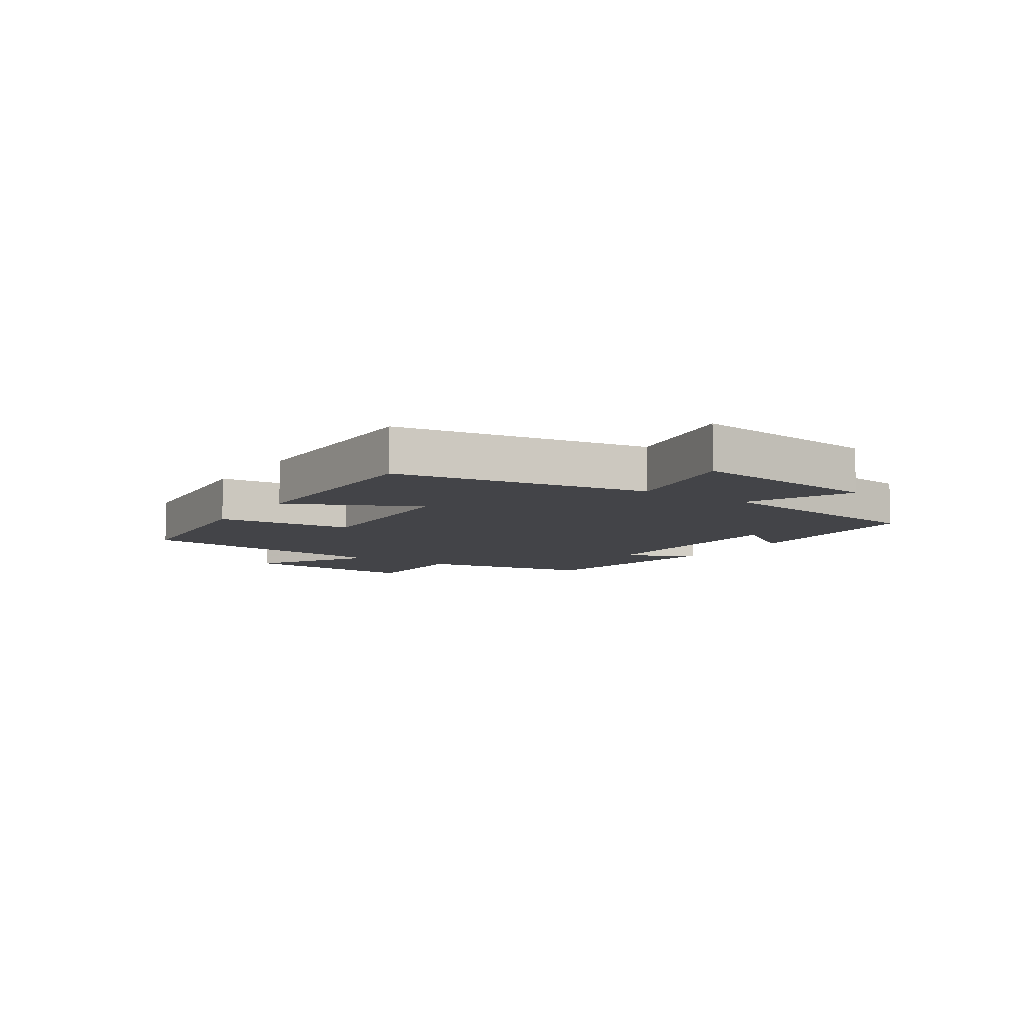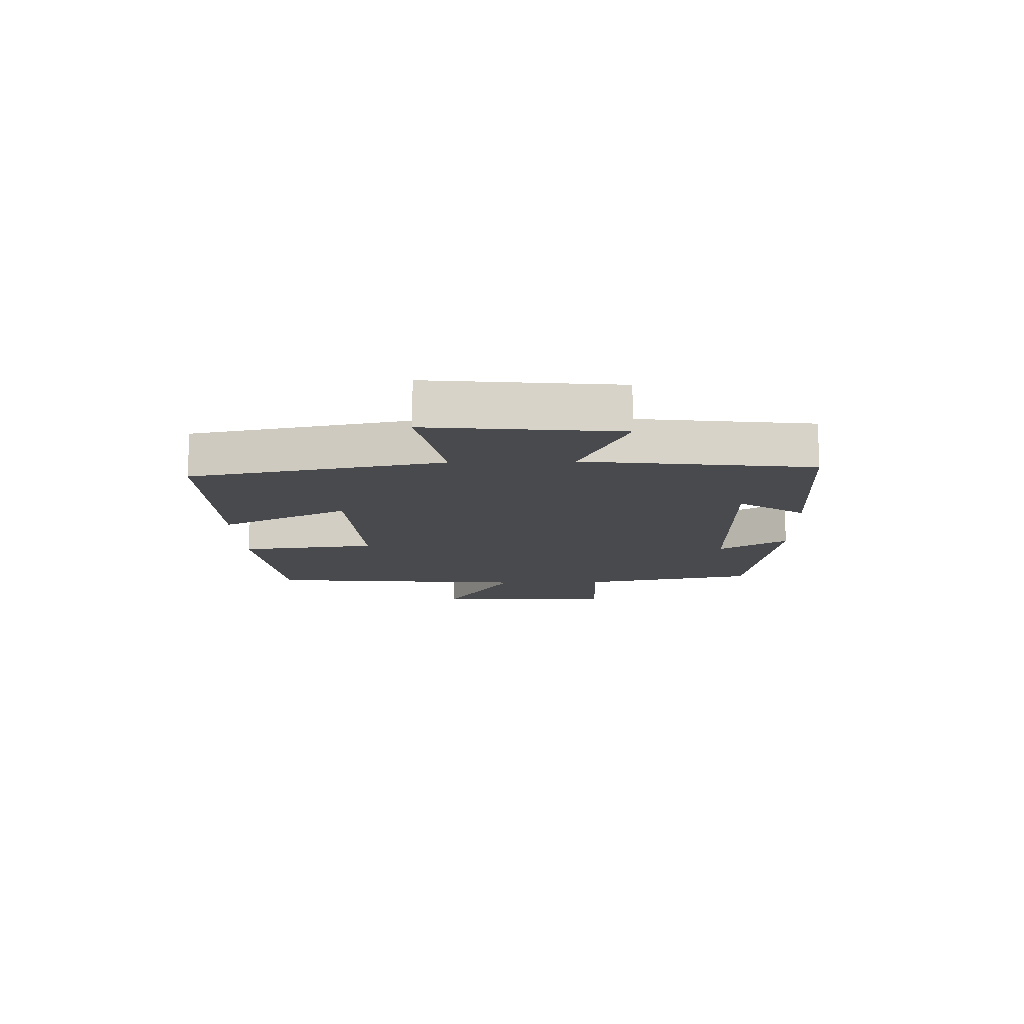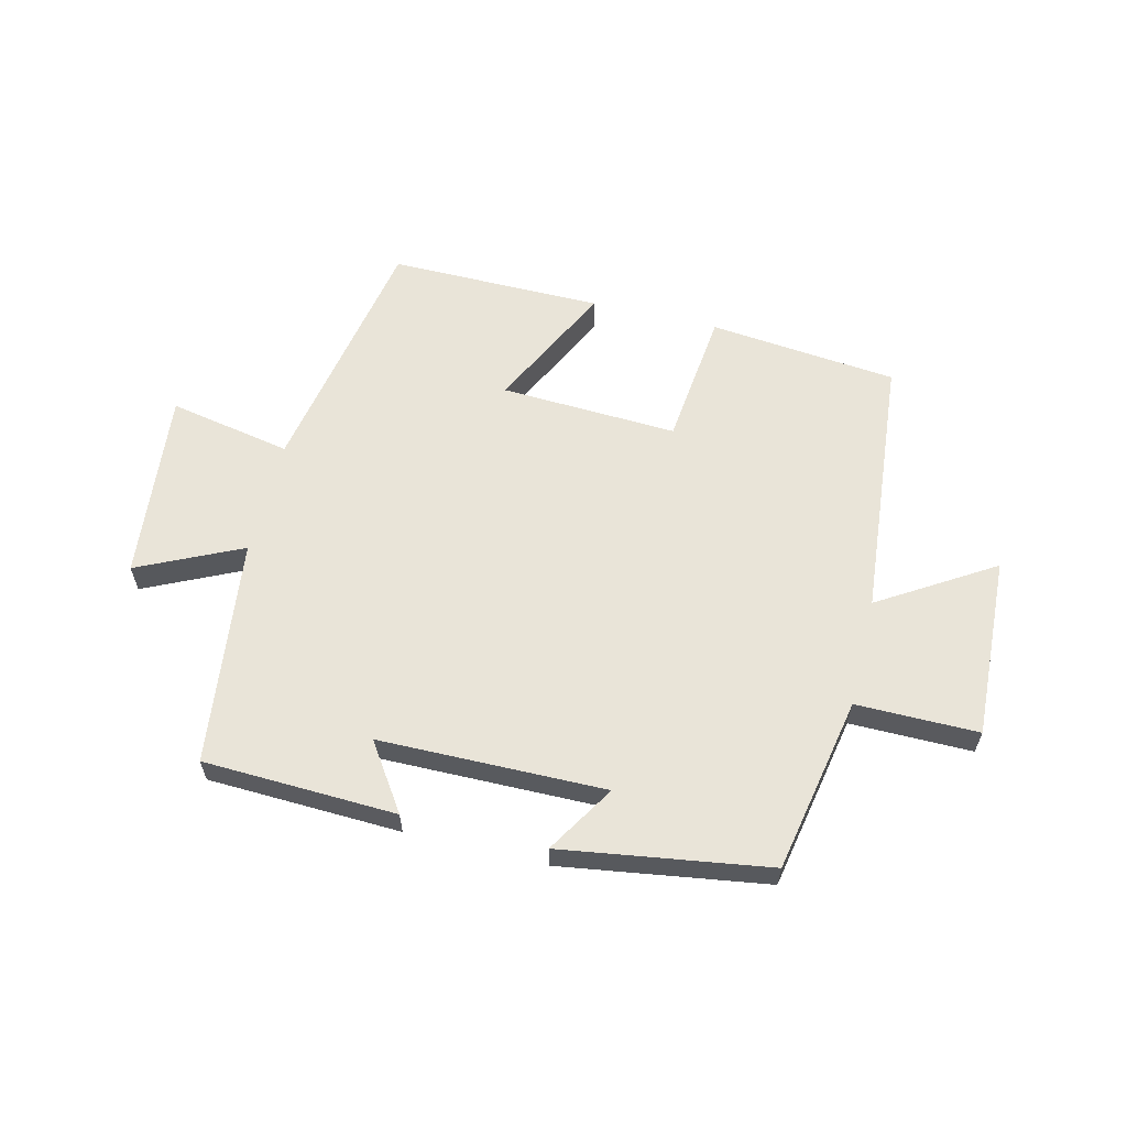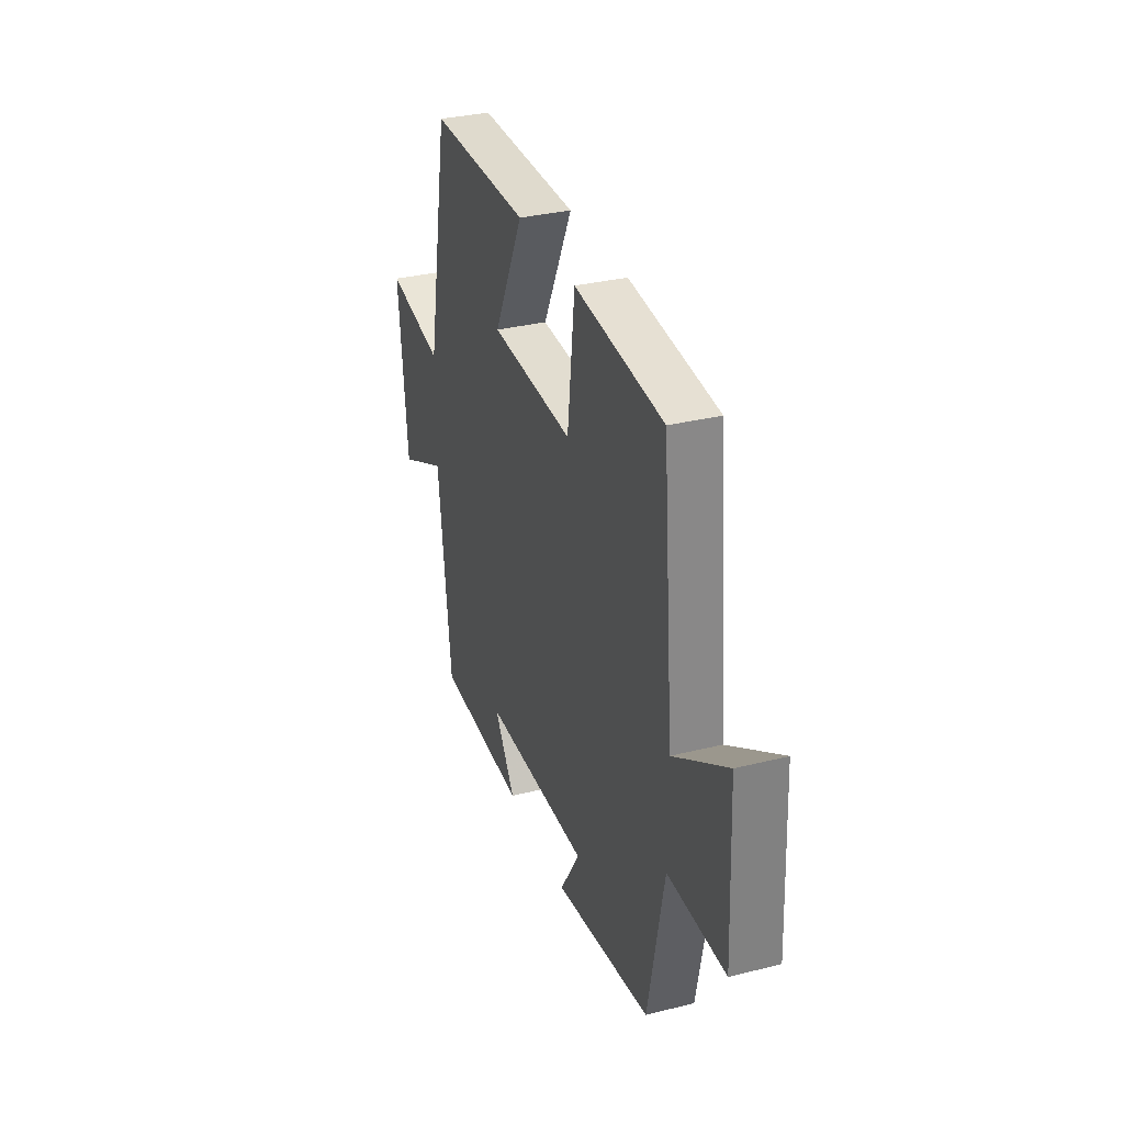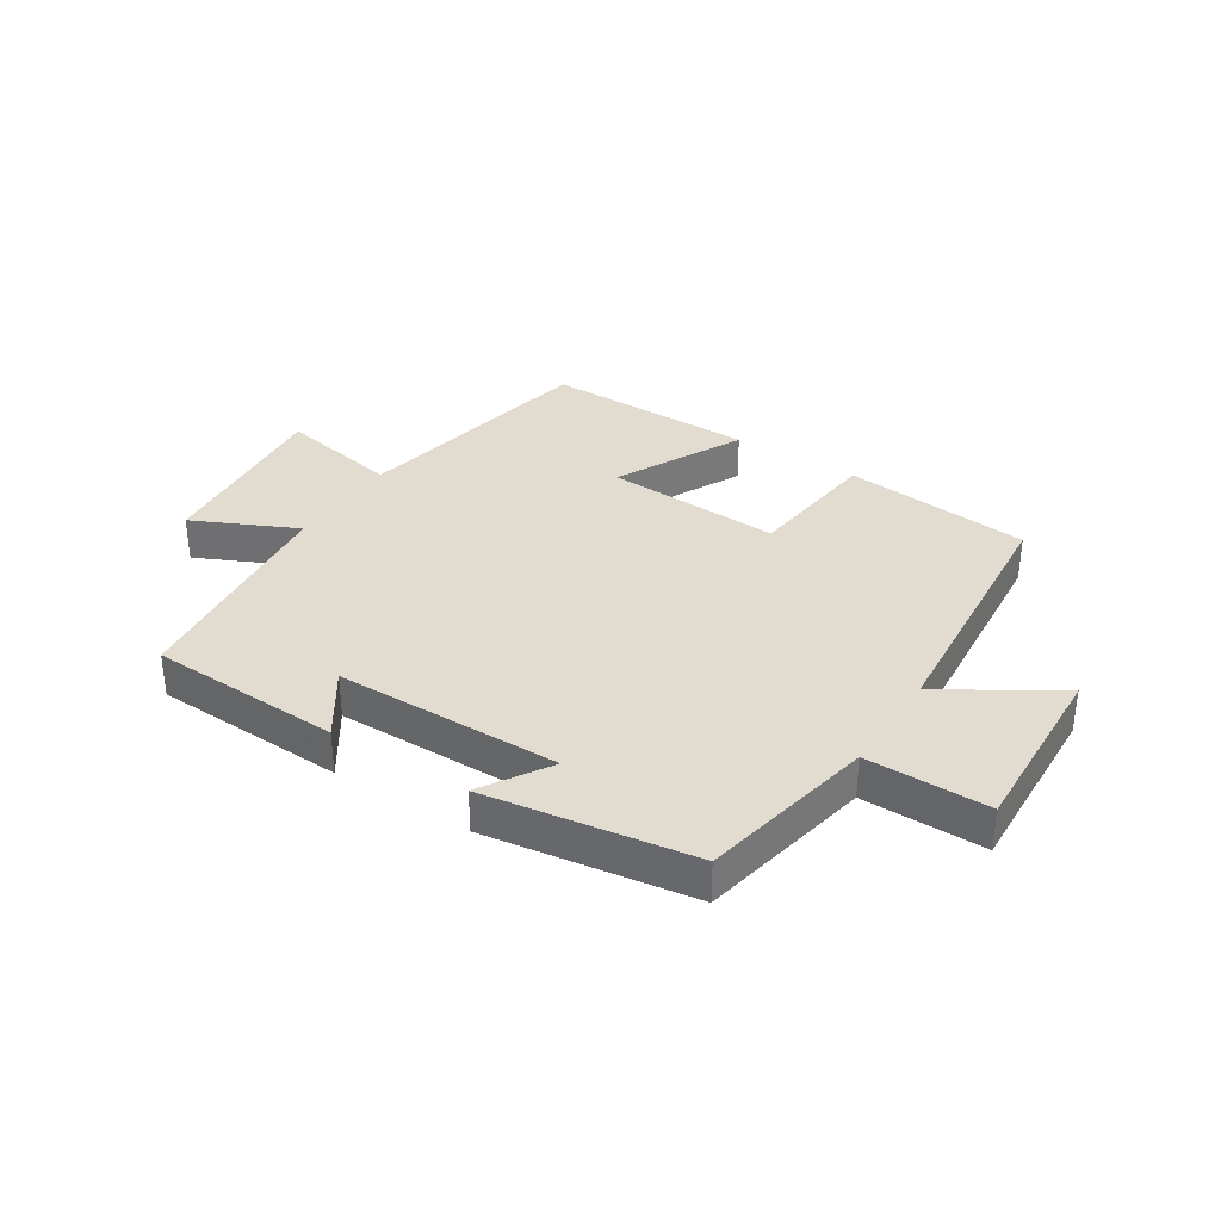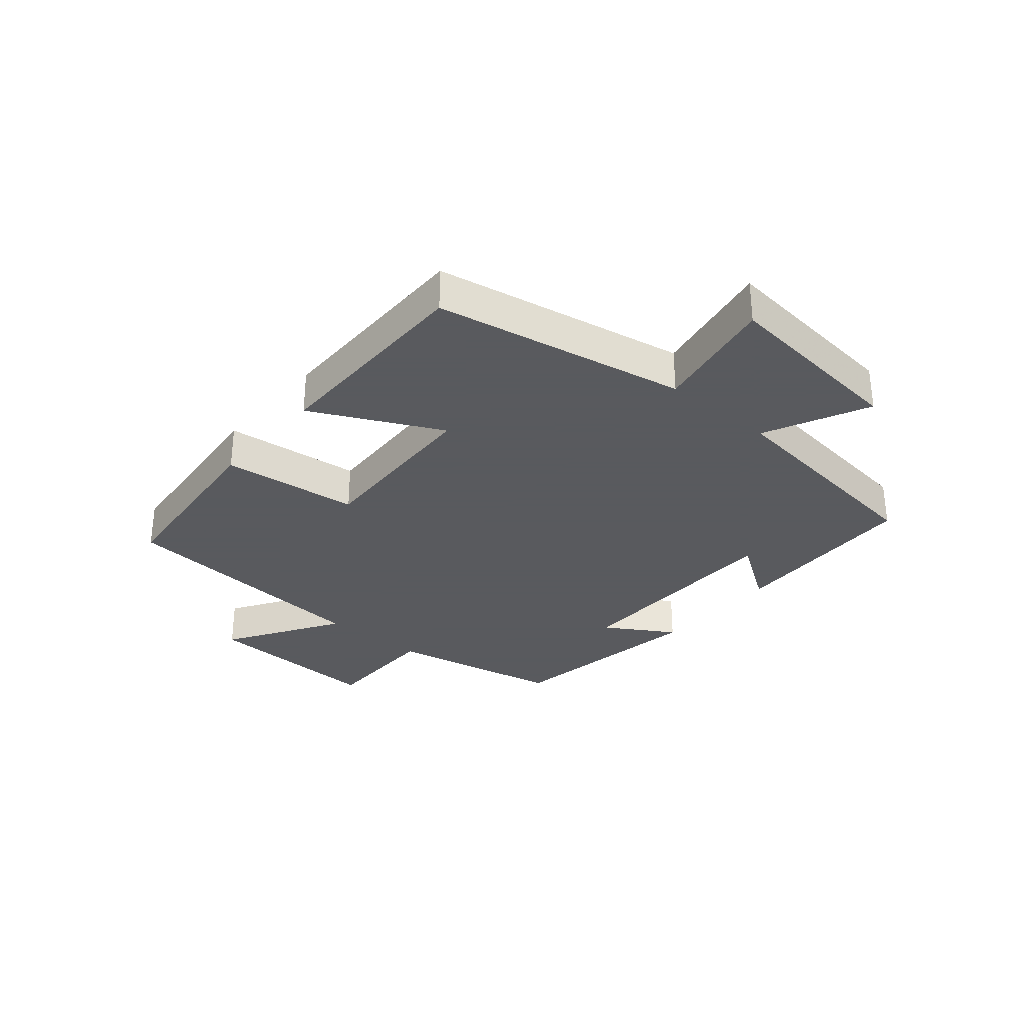
<metadata>
{"format":"obj","ext":"obj","renderer":"f3d","projection":"perspective","resolution":1024,"background":"white","views":[{"elev":-8.3,"azim":56.0,"up":"+Y"},{"elev":-12.8,"azim":91.6,"up":"+Y"},{"elev":60.4,"azim":-166.3,"up":"+Y"},{"elev":32.4,"azim":-109.2,"up":"+Z"},{"elev":34.2,"azim":-147.2,"up":"+Y"},{"elev":-31.2,"azim":49.6,"up":"+Y"}]}
</metadata>
<code>
v 0.422 0.07 0.502
v 0.5 0.07 0.085
v 0.704 0.07 0.124
v 0.672 0.07 -0.192
v 0.5 0.07 -0.111
v 0.454 0.07 -0.488
v 0.133 0.07 -0.5
v 0.207 0.07 -0.39
v -0.169 0.07 -0.386
v -0.099 0.07 -0.5
v -0.443 0.07 -0.448
v -0.5 0.07 -0.156
v -0.703 0.07 -0.157
v -0.689 0.07 0.145
v -0.5 0.07 0.028
v -0.46 0.07 0.468
v -0.147 0.07 0.5
v -0.122 0.07 0.273
v 0.172 0.07 0.287
v 0.067 0.07 0.5
v 0.422 0 0.502
v 0.5 0 0.085
v 0.704 0 0.124
v 0.672 0 -0.192
v 0.5 0 -0.111
v 0.454 0 -0.488
v 0.133 0 -0.5
v 0.207 0 -0.39
v -0.169 0 -0.386
v -0.099 0 -0.5
v -0.443 0 -0.448
v -0.5 0 -0.156
v -0.703 0 -0.157
v -0.689 0 0.145
v -0.5 0 0.028
v -0.46 0 0.468
v -0.147 0 0.5
v -0.122 0 0.273
v 0.172 0 0.287
v 0.067 0 0.5
f 19 20 1 2
f 18 19 2
f 15 16 17 18
f 15 18 2
f 12 13 14 15
f 12 15 2
f 9 10 11 12
f 8 9 12 2
f 5 6 7 8
f 5 8 2 3
f 3 4 5
f 22 21 40 39
f 22 39 38
f 38 37 36 35
f 22 38 35
f 35 34 33 32
f 22 35 32
f 32 31 30 29
f 22 32 29 28
f 28 27 26 25
f 23 22 28 25
f 25 24 23
f 1 21 22 2
f 2 22 23 3
f 3 23 24 4
f 4 24 25 5
f 5 25 26 6
f 6 26 27 7
f 7 27 28 8
f 8 28 29 9
f 9 29 30 10
f 10 30 31 11
f 11 31 32 12
f 12 32 33 13
f 13 33 34 14
f 14 34 35 15
f 15 35 36 16
f 16 36 37 17
f 17 37 38 18
f 18 38 39 19
f 19 39 40 20
f 20 40 21 1

</code>
